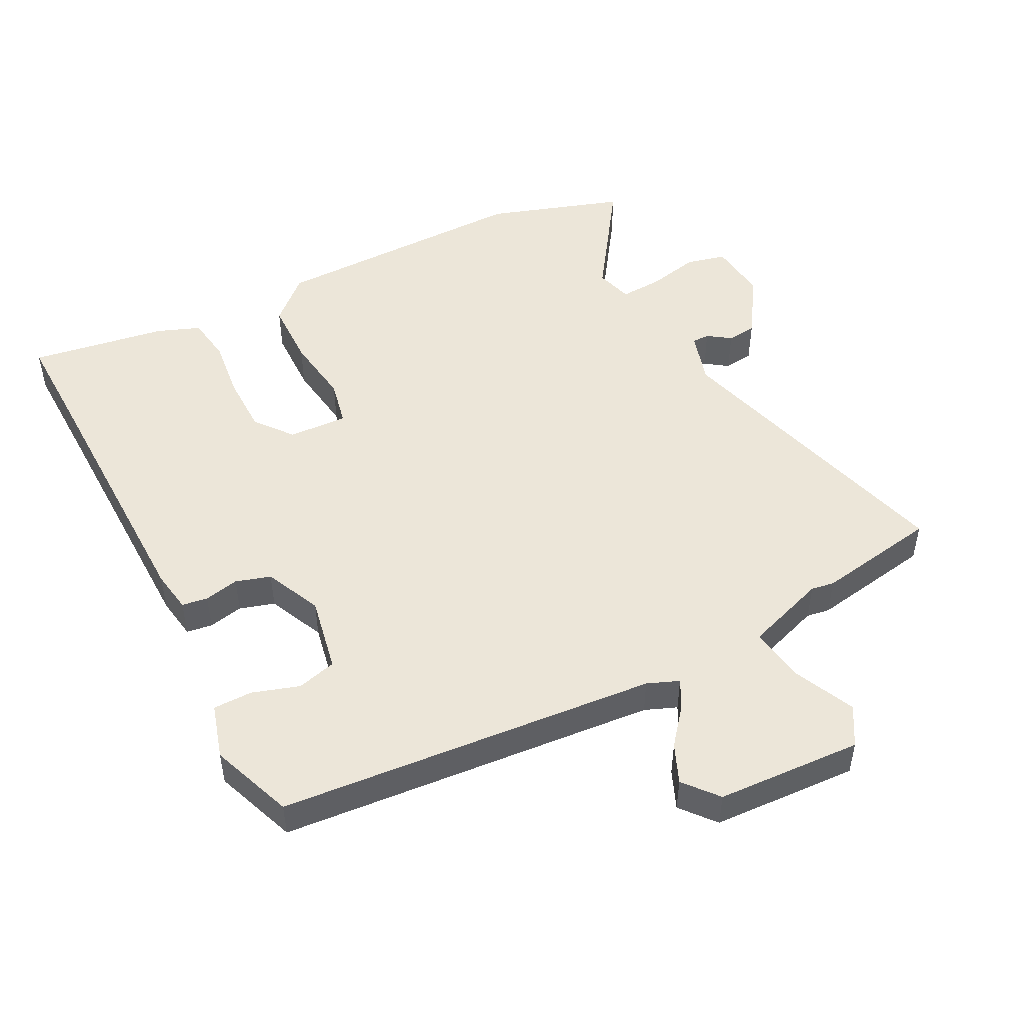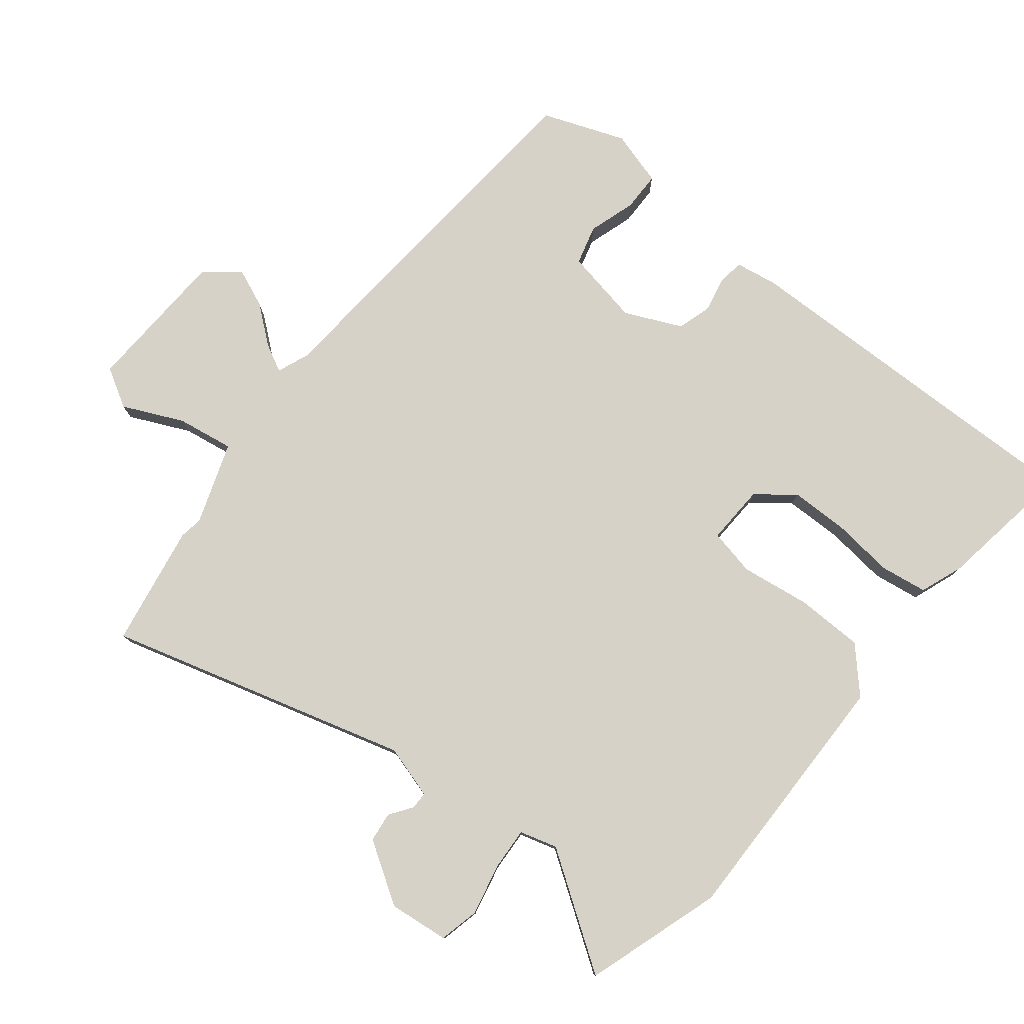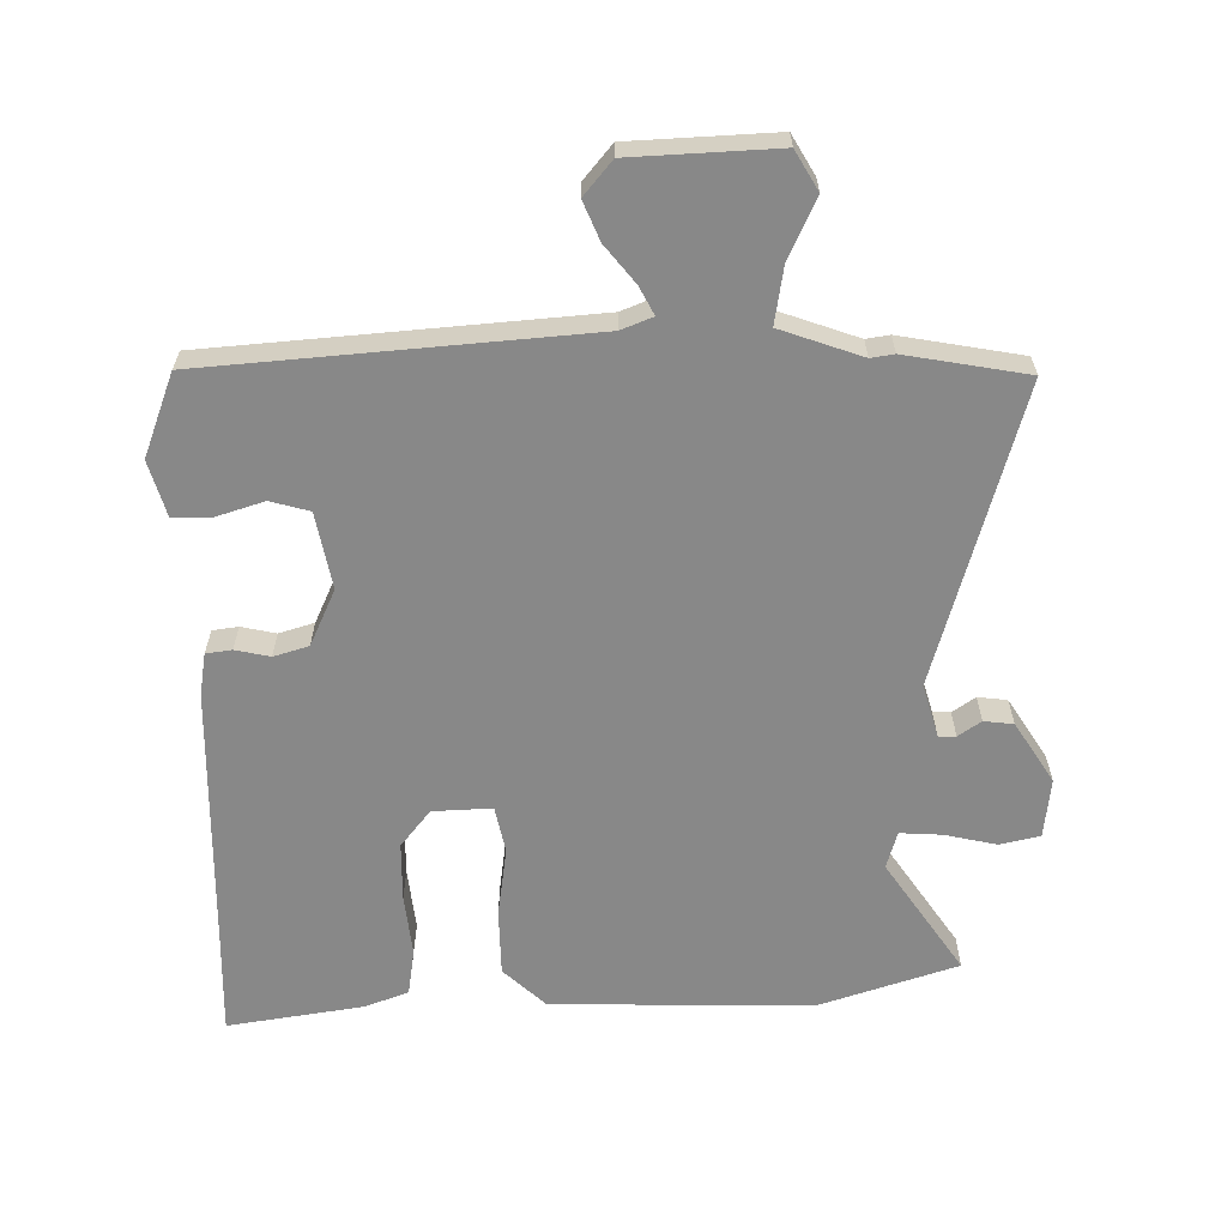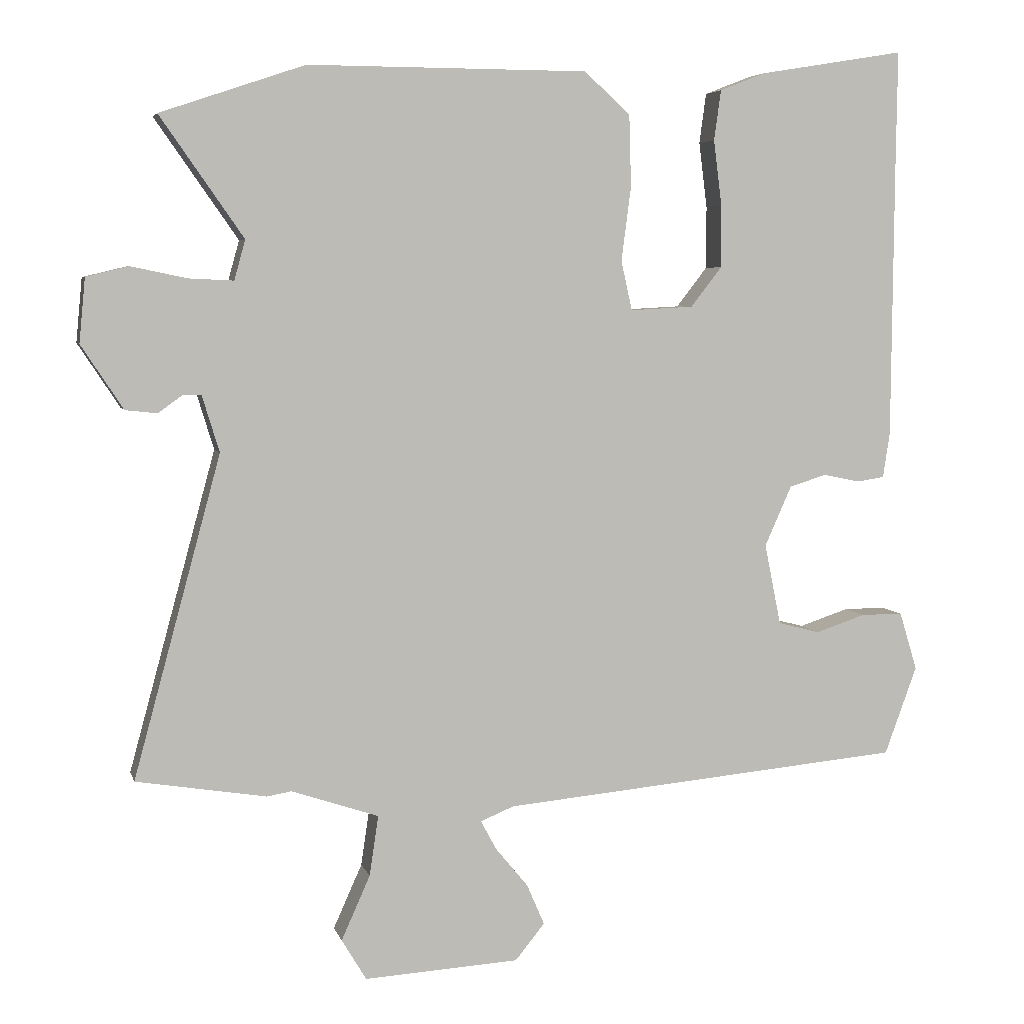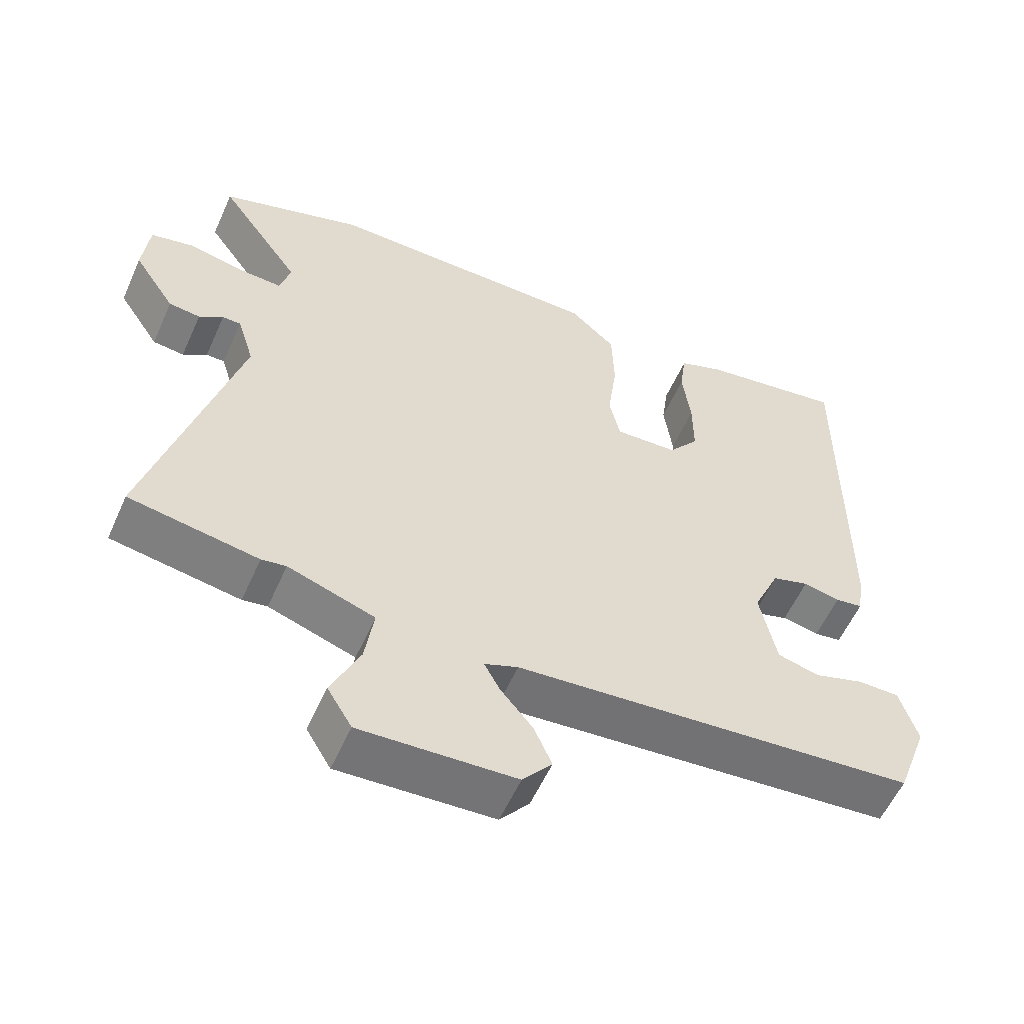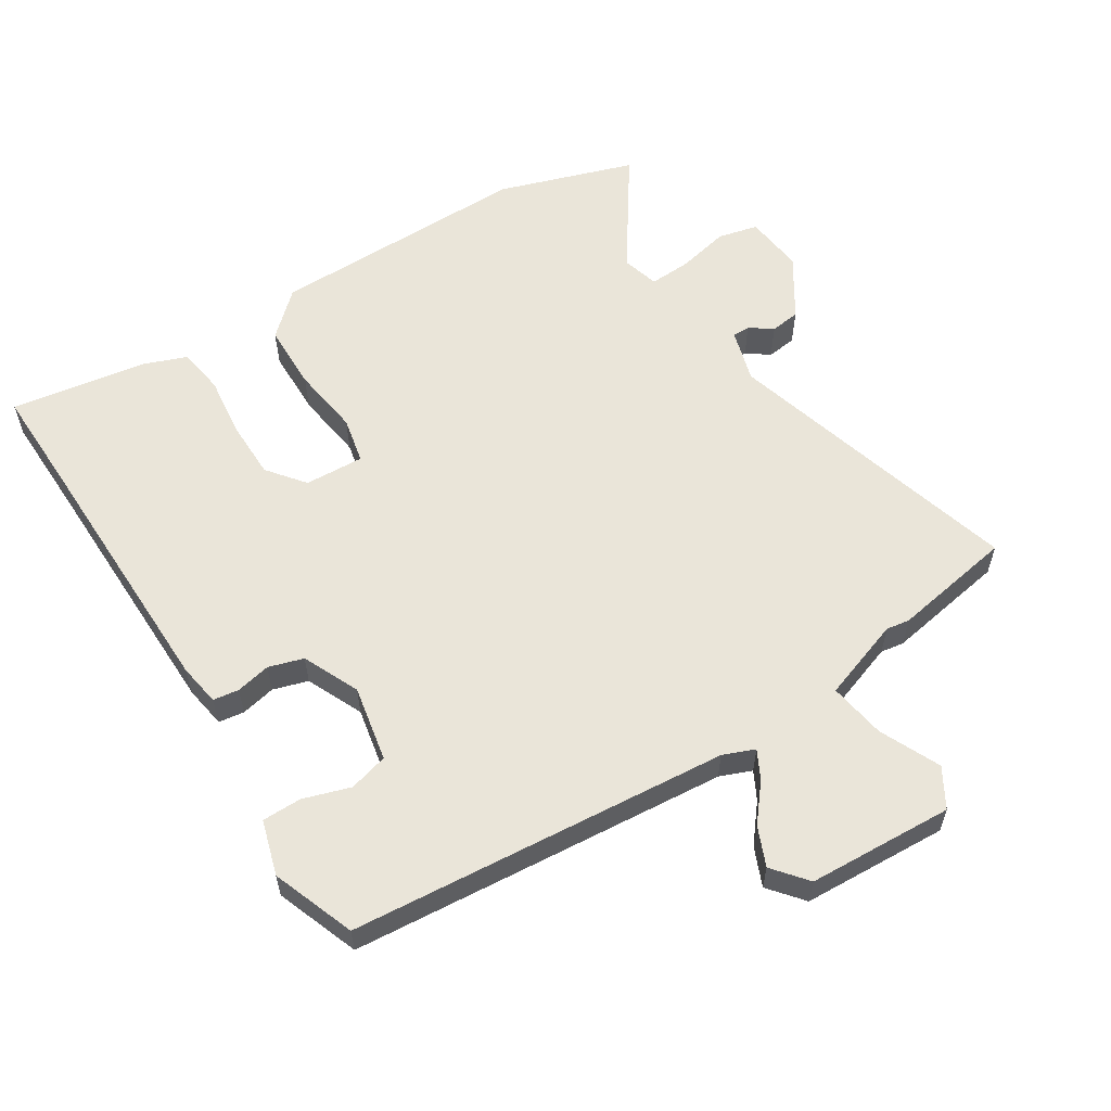
<metadata>
{"format":"obj","ext":"obj","renderer":"f3d","projection":"perspective","resolution":1024,"background":"white","views":[{"elev":49.1,"azim":152.3,"up":"+Y"},{"elev":78.2,"azim":-52.0,"up":"+Y"},{"elev":-62.8,"azim":-179.9,"up":"+Y"},{"elev":5.3,"azim":-13.6,"up":"+Z"},{"elev":-57.4,"azim":-24.0,"up":"+Z"},{"elev":58.3,"azim":147.3,"up":"+Y"}]}
</metadata>
<code>
v -0.601 0.07 0.466
v -0.391 0.07 0.537
v 0.016 0.07 0.536
v 0.083 0.07 0.475
v 0.086 0.07 0.371
v 0.072 0.07 0.263
v 0.088 0.07 0.191
v 0.18 0.07 0.196
v 0.225 0.07 0.254
v 0.225 0.07 0.345
v 0.213 0.07 0.44
v 0.223 0.07 0.513
v 0.29 0.07 0.539
v 0.501 0.07 0.574
v 0.499 0.07 0.412
v 0.496 0.07 0.004
v 0.486 0.07 -0.062
v 0.446 0.07 -0.068
v 0.392 0.07 -0.057
v 0.338 0.07 -0.074
v 0.299 0.07 -0.162
v 0.323 0.07 -0.28
v 0.384 0.07 -0.296
v 0.457 0.07 -0.272
v 0.518 0.07 -0.272
v 0.544 0.07 -0.357
v 0.497 0.07 -0.486
v -0.091 0.07 -0.54
v -0.14 0.07 -0.56
v -0.117 0.07 -0.603
v -0.07 0.07 -0.66
v -0.044 0.07 -0.72
v -0.087 0.07 -0.773
v -0.313 0.07 -0.786
v -0.349 0.07 -0.726
v -0.307 0.07 -0.632
v -0.294 0.07 -0.544
v -0.421 0.07 -0.501
v -0.457 0.07 -0.507
v -0.646 0.07 -0.476
v -0.519 0.07 -0.009
v -0.544 0.07 0.073
v -0.571 0.07 0.073
v -0.606 0.07 0.048
v -0.652 0.07 0.053
v -0.713 0.07 0.146
v -0.704 0.07 0.239
v -0.642 0.07 0.254
v -0.561 0.07 0.237
v -0.496 0.07 0.234
v -0.48 0.07 0.292
v -0.601 0 0.466
v -0.391 0 0.537
v 0.016 0 0.536
v 0.083 0 0.475
v 0.086 0 0.371
v 0.072 0 0.263
v 0.088 0 0.191
v 0.18 0 0.196
v 0.225 0 0.254
v 0.225 0 0.345
v 0.213 0 0.44
v 0.223 0 0.513
v 0.29 0 0.539
v 0.501 0 0.574
v 0.499 0 0.412
v 0.496 0 0.004
v 0.486 0 -0.062
v 0.446 0 -0.068
v 0.392 0 -0.057
v 0.338 0 -0.074
v 0.299 0 -0.162
v 0.323 0 -0.28
v 0.384 0 -0.296
v 0.457 0 -0.272
v 0.518 0 -0.272
v 0.544 0 -0.357
v 0.497 0 -0.486
v -0.091 0 -0.54
v -0.14 0 -0.56
v -0.117 0 -0.603
v -0.07 0 -0.66
v -0.044 0 -0.72
v -0.087 0 -0.773
v -0.313 0 -0.786
v -0.349 0 -0.726
v -0.307 0 -0.632
v -0.294 0 -0.544
v -0.421 0 -0.501
v -0.457 0 -0.507
v -0.646 0 -0.476
v -0.519 0 -0.009
v -0.544 0 0.073
v -0.571 0 0.073
v -0.606 0 0.048
v -0.652 0 0.053
v -0.713 0 0.146
v -0.704 0 0.239
v -0.642 0 0.254
v -0.561 0 0.237
v -0.496 0 0.234
v -0.48 0 0.292
f 47 48 49
f 46 47 49
f 45 46 49
f 44 45 49
f 43 44 49
f 42 43 49 50
f 41 42 50
f 38 39 40 41
f 41 50 51
f 38 41 51
f 37 38 51
f 34 35 36
f 33 34 36
f 32 33 36
f 31 32 36
f 30 31 36
f 29 30 36 37
f 28 29 37 51
f 26 27 28
f 25 26 28
f 24 25 28
f 23 24 28
f 22 23 28
f 21 22 28 51
f 17 18 19
f 16 17 19
f 15 16 19
f 15 19 20
f 14 15 20
f 13 14 20
f 12 13 20
f 11 12 20
f 10 11 20
f 9 10 20 21
f 4 5 6
f 3 4 6
f 2 3 6
f 1 2 6
f 51 1 6
f 51 6 7
f 21 51 7
f 8 9 21
f 7 8 21
f 100 99 98
f 100 98 97
f 100 97 96
f 100 96 95
f 100 95 94
f 101 100 94 93
f 101 93 92
f 92 91 90 89
f 102 101 92
f 102 92 89
f 102 89 88
f 87 86 85
f 87 85 84
f 87 84 83
f 87 83 82
f 87 82 81
f 88 87 81 80
f 102 88 80 79
f 79 78 77
f 79 77 76
f 79 76 75
f 79 75 74
f 79 74 73
f 102 79 73 72
f 70 69 68
f 70 68 67
f 70 67 66
f 71 70 66
f 71 66 65
f 71 65 64
f 71 64 63
f 71 63 62
f 71 62 61
f 72 71 61 60
f 57 56 55
f 57 55 54
f 57 54 53
f 57 53 52
f 57 52 102
f 58 57 102
f 58 102 72
f 72 60 59
f 72 59 58
f 1 52 53 2
f 2 53 54 3
f 3 54 55 4
f 4 55 56 5
f 5 56 57 6
f 6 57 58 7
f 7 58 59 8
f 8 59 60 9
f 9 60 61 10
f 10 61 62 11
f 11 62 63 12
f 12 63 64 13
f 13 64 65 14
f 14 65 66 15
f 15 66 67 16
f 16 67 68 17
f 17 68 69 18
f 18 69 70 19
f 19 70 71 20
f 20 71 72 21
f 21 72 73 22
f 22 73 74 23
f 23 74 75 24
f 24 75 76 25
f 25 76 77 26
f 26 77 78 27
f 27 78 79 28
f 28 79 80 29
f 29 80 81 30
f 30 81 82 31
f 31 82 83 32
f 32 83 84 33
f 33 84 85 34
f 34 85 86 35
f 35 86 87 36
f 36 87 88 37
f 37 88 89 38
f 38 89 90 39
f 39 90 91 40
f 40 91 92 41
f 41 92 93 42
f 42 93 94 43
f 43 94 95 44
f 44 95 96 45
f 45 96 97 46
f 46 97 98 47
f 47 98 99 48
f 48 99 100 49
f 49 100 101 50
f 50 101 102 51
f 51 102 52 1

</code>
